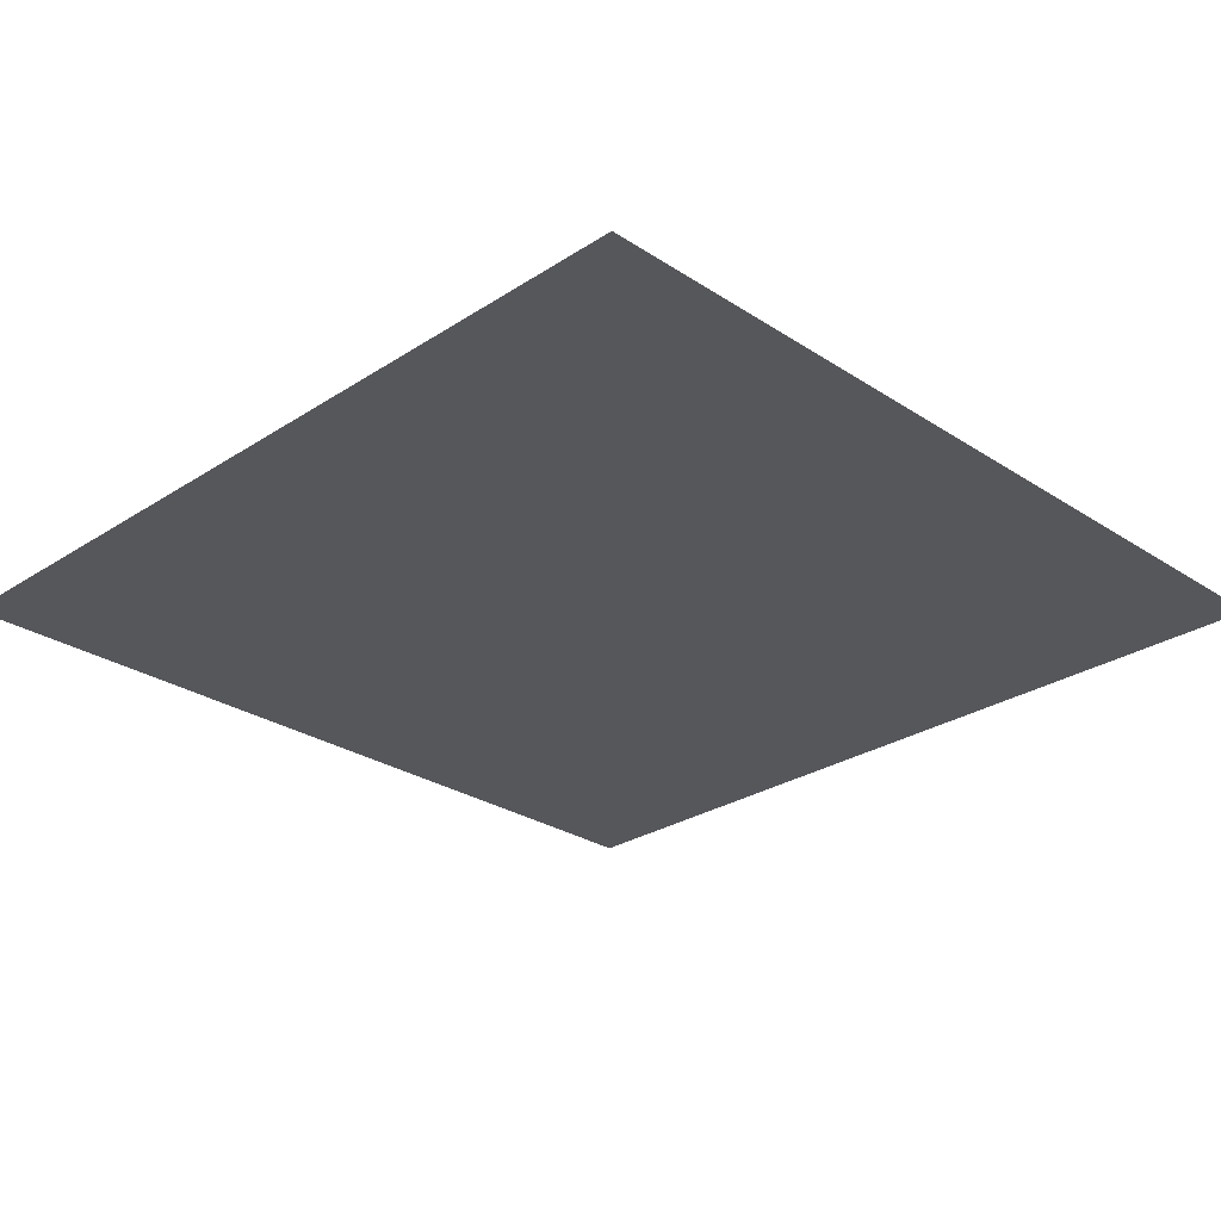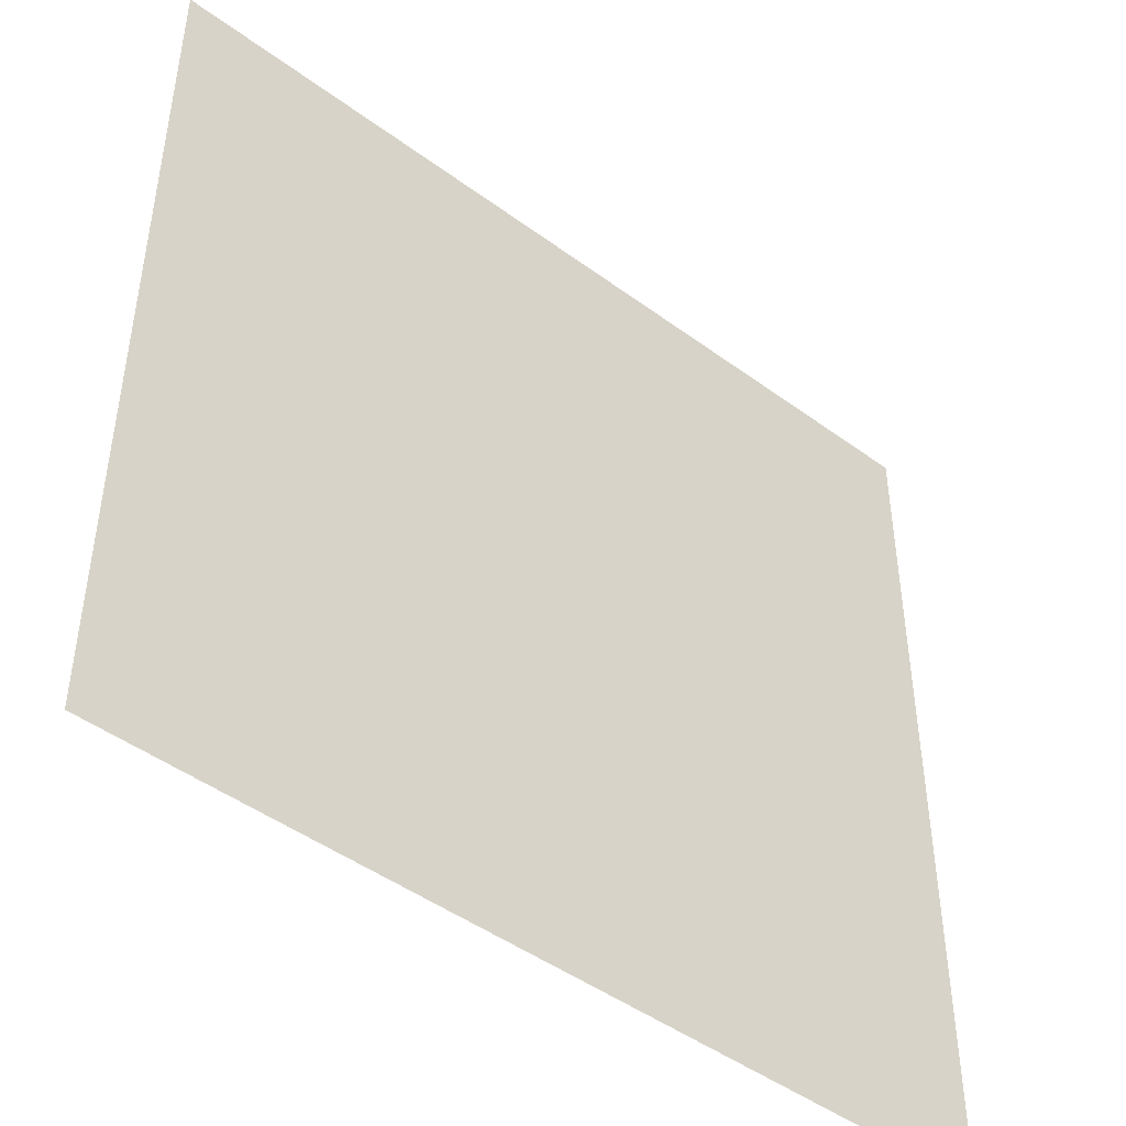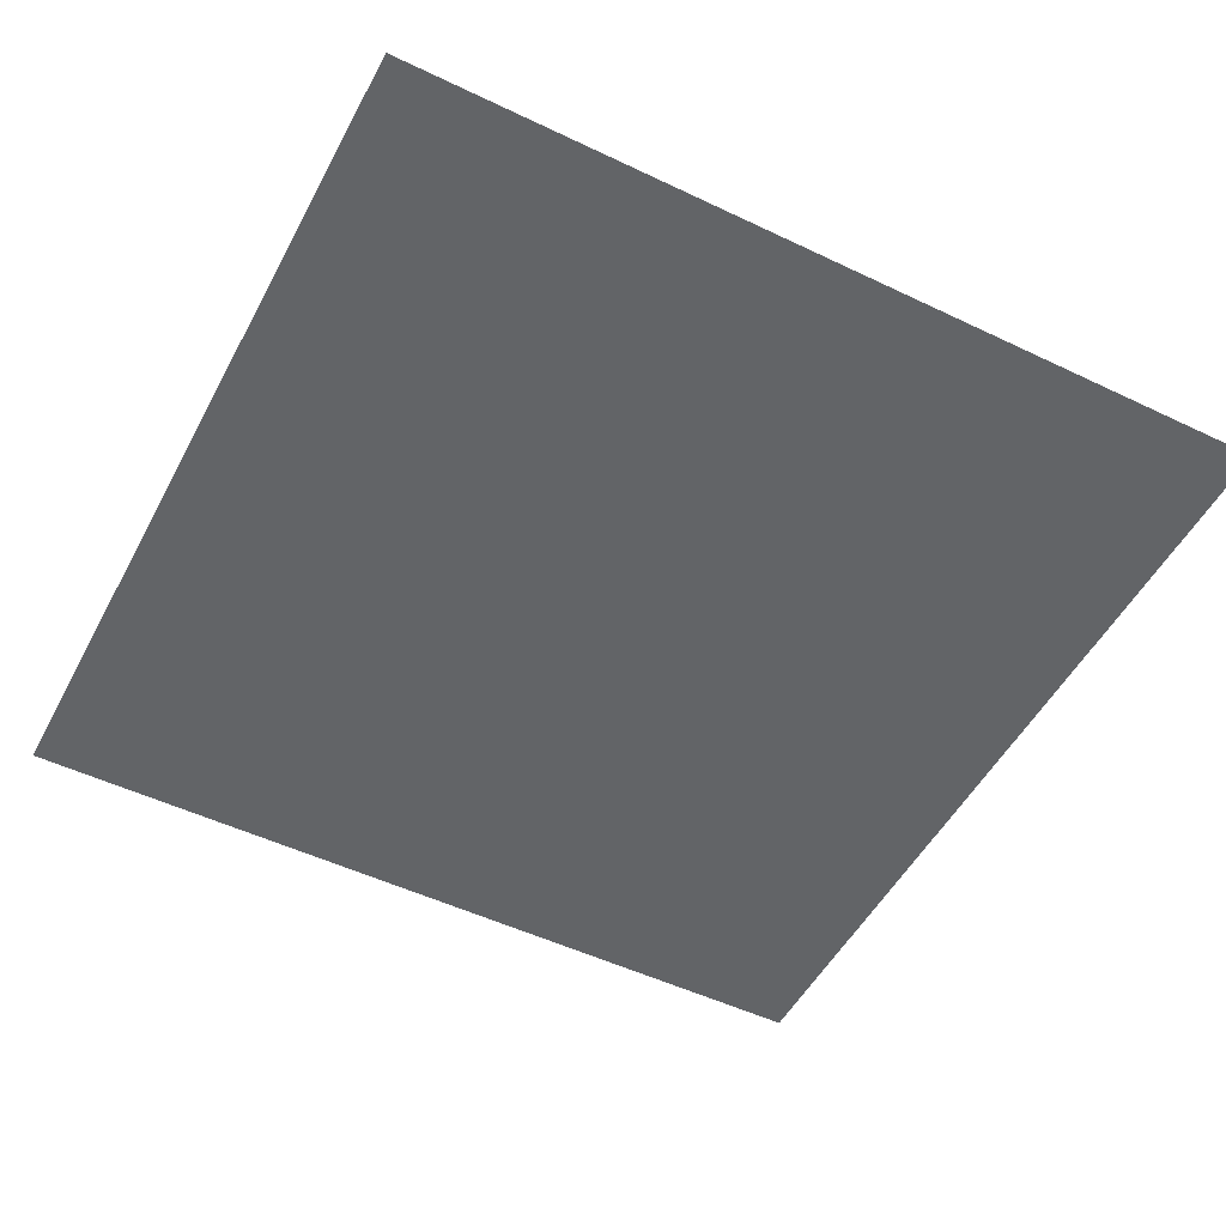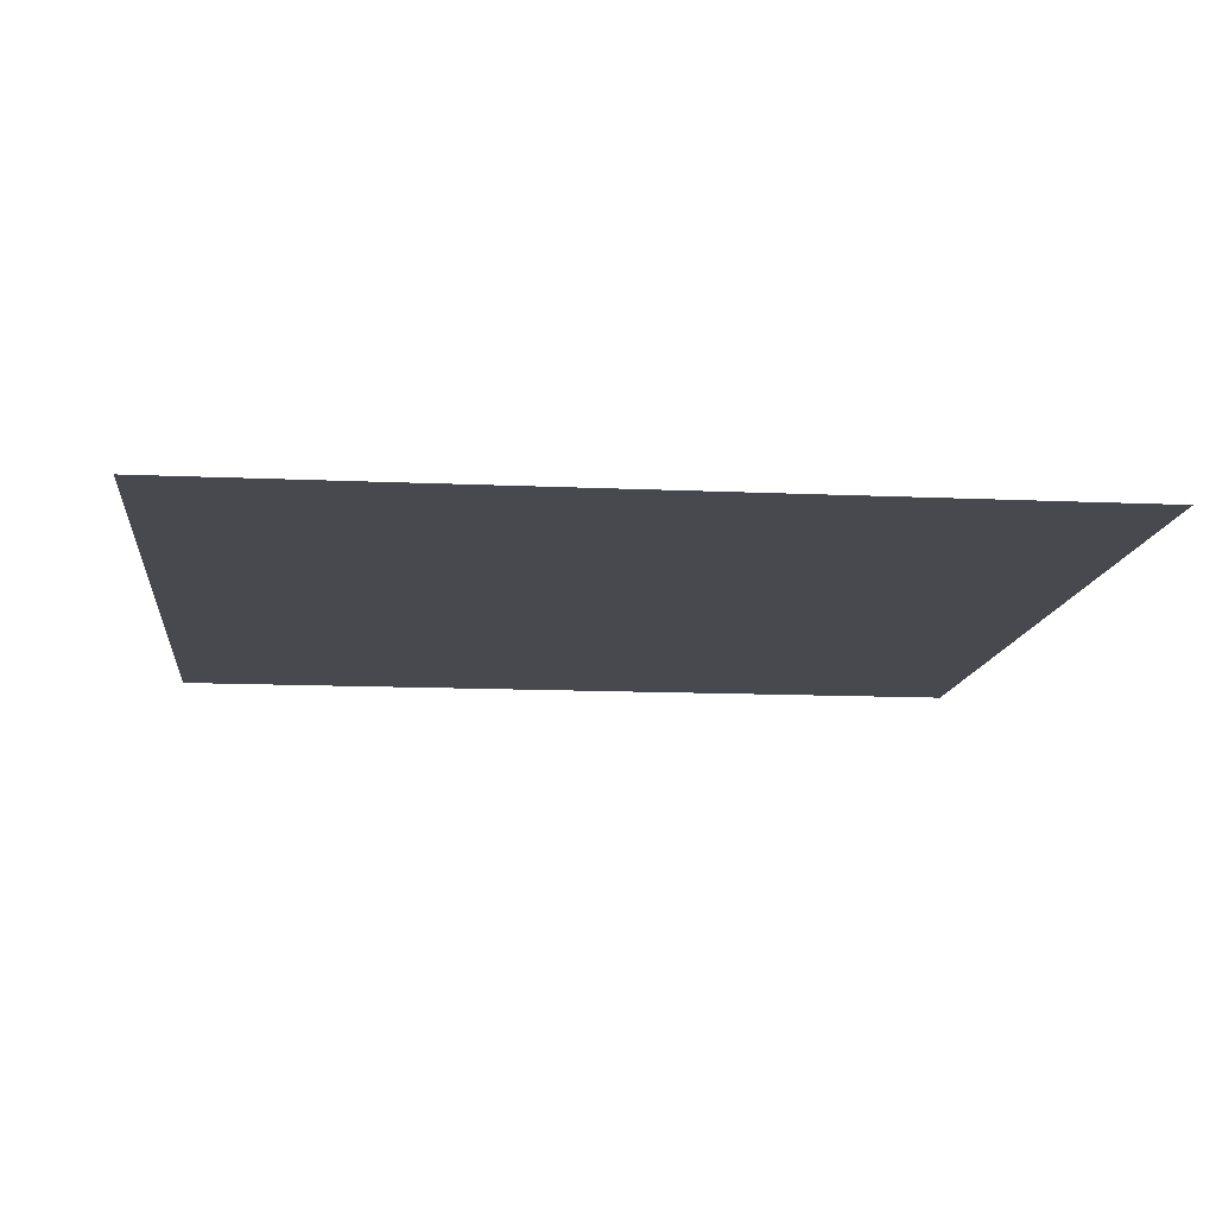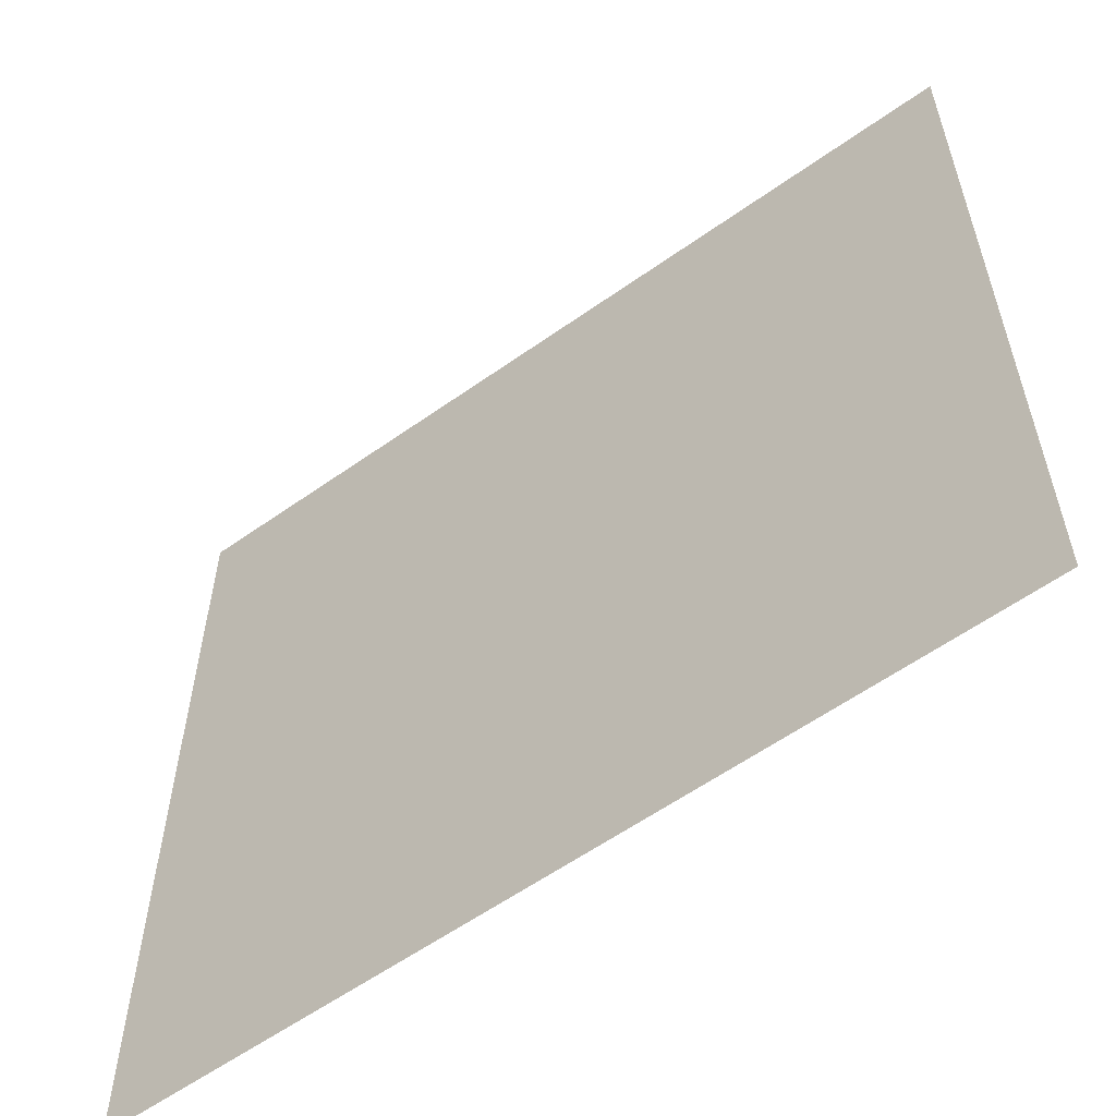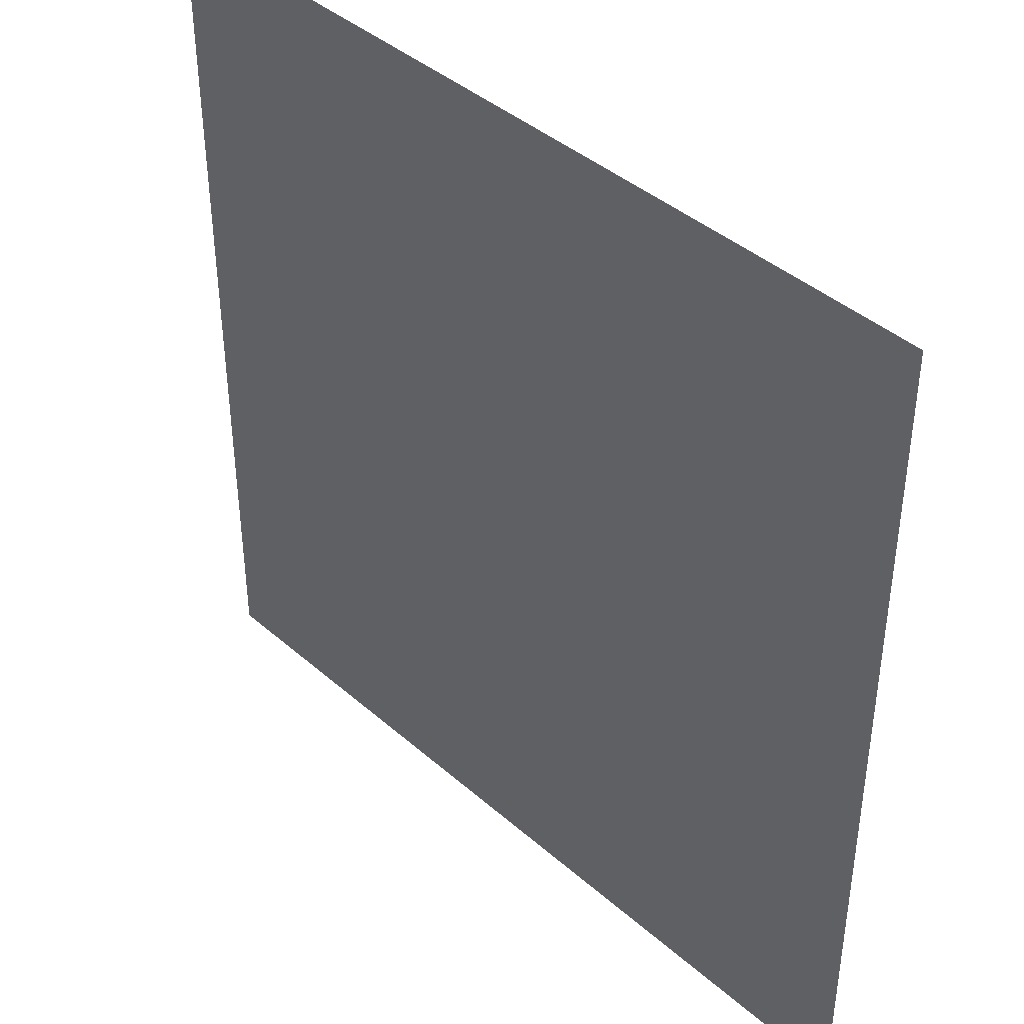
<metadata>
{"format":"obj","ext":"obj","renderer":"f3d","projection":"perspective","resolution":1024,"background":"white","views":[{"elev":-27.4,"azim":-135.1,"up":"+Z"},{"elev":-46.3,"azim":139.9,"up":"+Y"},{"elev":-51.1,"azim":-27.5,"up":"+Z"},{"elev":-12.6,"azim":-6.1,"up":"+Z"},{"elev":-58.8,"azim":-143.8,"up":"+Y"},{"elev":41.4,"azim":-133.5,"up":"+Y"}]}
</metadata>
<code>
v 4.441e-16 4.441e-16 0
v 5 -4.441e-16 0
v 5 5 0
v -4.441e-16 5 0
v 2.5 5 0
v 0 3 0
v 1.25 5 0
v 0 4 0
v 0.625 5 0
v 0.9375 4.109 0
v 0.3125 4.5 0
v 0.4688 4.055 0
v 0.2959 3.5 0
v 0.7521 3.662 0
v 0.7731 2.88 0
v 1.638 3.557 0
v 1.21 3.735 0
v 1.047 3.279 0
v 1.716 4.352 0
v 1.617 2.593 0
v 1.235 2.856 0
v 2.22e-16 1.5 0
v 1.667 3.074 0
v 2.495 2.745 0
v 2.256 3.352 0
v 2.034 2.793 0
v 0.6347 1.504 0
v 0.7812 4.555 0
v 1.252 4.47 0
v 0.4105 3.095 0
v 0 2.25 0
v 0.9611 2.048 0
v 0.3607 2.597 0
v 0.474 2.118 0
v 2.5 0 0
v 2.099 3.913 0
v 3.493 2.423 0
v 2.285 4.461 0
v 2.635 3.761 0
v 1.875 5 0
v 3.051 4.313 0
v 5 2.5 0
v 3.039 2.725 0
v 3.75 5 0
v 2.81 3.219 0
v 3.152 3.629 0
v 2.18 1.953 0
v 3.618 3.103 0
v 3.125 5 0
v 2.71 4.604 0
v 4.441e-16 0.75 0
v 2.897 2.019 0
v 4.237 2.637 0
v 4.375 5 0
v 3.438 4.619 0
v 3.56 4.067 0
v 3.952 4.516 0
v 5 3.75 0
v 0.3197 1.125 0
v 1.25 3.331e-16 0
v 1.084 0.8099 0
v 0.625 3.886e-16 0
v 4.441e-16 0.375 0
v 0.5375 0.5625 0
v 3.812 2.716 0
v 3.946 2.249 0
v 4.103 3.104 0
v 3.501 1.768 0
v 5 1.875 0
v 5 3.125 0
v 3.86 3.601 0
v 4.555 2.981 0
v 4.466 3.546 0
v 5 4.375 0
v 1.326 1.459 0
v 0.9575 0.362 0
v 1.454 0.4637 0
v 1.875 3.331e-16 0
v 1.598 0.988 0
v 2.05 0.5819 0
v 1.89 1.47 0
v 1.598 1.974 0
v 2.595 1.376 0
v 5 1.25 0
v 4.062 4.043 0
v 4.468 4.388 0
v 4.611 3.966 0
v 0.9639 1.225 0
v 3.057 1.552 0
v 3.125 0 0
v 2.969 1.088 0
v 2.496 0.8597 0
v 3.75 -2.22e-16 0
v 2.071 1.044 0
v 4.115 1.648 0
v 4.499 2.137 0
v 3.489 1.229 0
v 4.608 1.562 0
v 4.224 0.8087 0
v 4.299 1.245 0
v 5 0.625 0
v 4.652 0.9595 0
v 2.559 0.4301 0
v 3.382 0.5923 0
v 4.375 -4.441e-16 0
v 2.944 0.6472 0
v 3.86 0.4786 0
v 2.511 2.28 0
v 2.557 1.786 0
v 4.549 0.451 0
f 28 7 9
f 13 30 14
f 23 26 25
f 12 14 10
f 12 10 28
f 14 18 17
f 11 12 28
f 4 8 11
f 9 4 11
f 19 29 17
f 11 8 12
f 6 13 8
f 13 12 8
f 13 6 30
f 12 13 14
f 82 81 47
f 10 14 17
f 75 27 88
f 10 29 28
f 18 21 23
f 23 16 18
f 14 30 18
f 17 16 19
f 21 18 15
f 16 17 18
f 16 23 25
f 7 29 40
f 15 32 21
f 49 41 55
f 32 33 34
f 21 20 23
f 22 27 34
f 27 22 59
f 26 23 20
f 16 25 36
f 33 32 15
f 71 48 67
f 71 46 48
f 19 16 36
f 32 34 27
f 25 26 24
f 20 21 32
f 48 45 43
f 17 29 10
f 9 11 28
f 40 29 19
f 7 28 29
f 33 6 31
f 30 15 18
f 43 52 37
f 30 33 15
f 6 33 30
f 33 31 34
f 31 22 34
f 59 22 51
f 53 65 66
f 82 32 75
f 39 36 25
f 40 38 5
f 45 25 24
f 49 5 50
f 19 36 38
f 38 36 39
f 44 49 55
f 45 39 25
f 46 39 45
f 38 40 19
f 41 50 39
f 48 46 45
f 43 45 24
f 49 50 41
f 108 43 24
f 98 69 96
f 43 37 48
f 26 47 108
f 20 47 26
f 88 59 64
f 50 5 38
f 52 43 108
f 37 65 48
f 79 75 88
f 39 46 41
f 39 50 38
f 64 63 62
f 66 37 68
f 96 42 53
f 51 63 64
f 54 57 86
f 44 55 57
f 56 55 41
f 55 56 57
f 41 46 56
f 48 65 67
f 71 85 56
f 54 44 57
f 72 70 73
f 87 74 86
f 64 59 51
f 61 76 77
f 27 75 32
f 76 62 60
f 60 77 76
f 66 65 37
f 63 1 62
f 64 61 88
f 67 65 53
f 68 37 52
f 96 95 98
f 72 42 70
f 71 56 46
f 109 83 89
f 95 66 68
f 91 97 89
f 66 96 53
f 72 73 67
f 53 72 67
f 73 58 87
f 42 72 53
f 73 70 58
f 85 73 87
f 71 67 73
f 54 86 3
f 85 86 57
f 61 77 79
f 75 81 82
f 61 64 76
f 62 76 64
f 80 78 35
f 77 80 79
f 77 78 80
f 77 60 78
f 75 79 81
f 89 68 52
f 109 81 83
f 80 94 79
f 92 83 94
f 47 20 82
f 32 82 20
f 103 80 35
f 109 89 52
f 106 92 103
f 56 85 57
f 73 85 71
f 86 74 3
f 74 87 58
f 85 87 86
f 59 88 27
f 79 88 61
f 103 35 90
f 89 83 91
f 100 102 98
f 107 97 104
f 92 91 83
f 104 106 90
f 94 83 81
f 91 104 97
f 100 98 95
f 95 96 66
f 79 94 81
f 80 92 94
f 68 89 97
f 95 68 97
f 42 96 69
f 100 97 99
f 91 106 104
f 84 69 98
f 84 98 102
f 100 99 102
f 97 100 95
f 101 102 110
f 110 102 99
f 101 84 102
f 101 110 2
f 80 103 92
f 90 93 104
f 107 104 93
f 92 106 91
f 105 110 107
f 90 106 103
f 105 107 93
f 97 107 99
f 26 108 24
f 109 108 47
f 108 109 52
f 81 109 47
f 107 110 99
f 2 110 105

</code>
